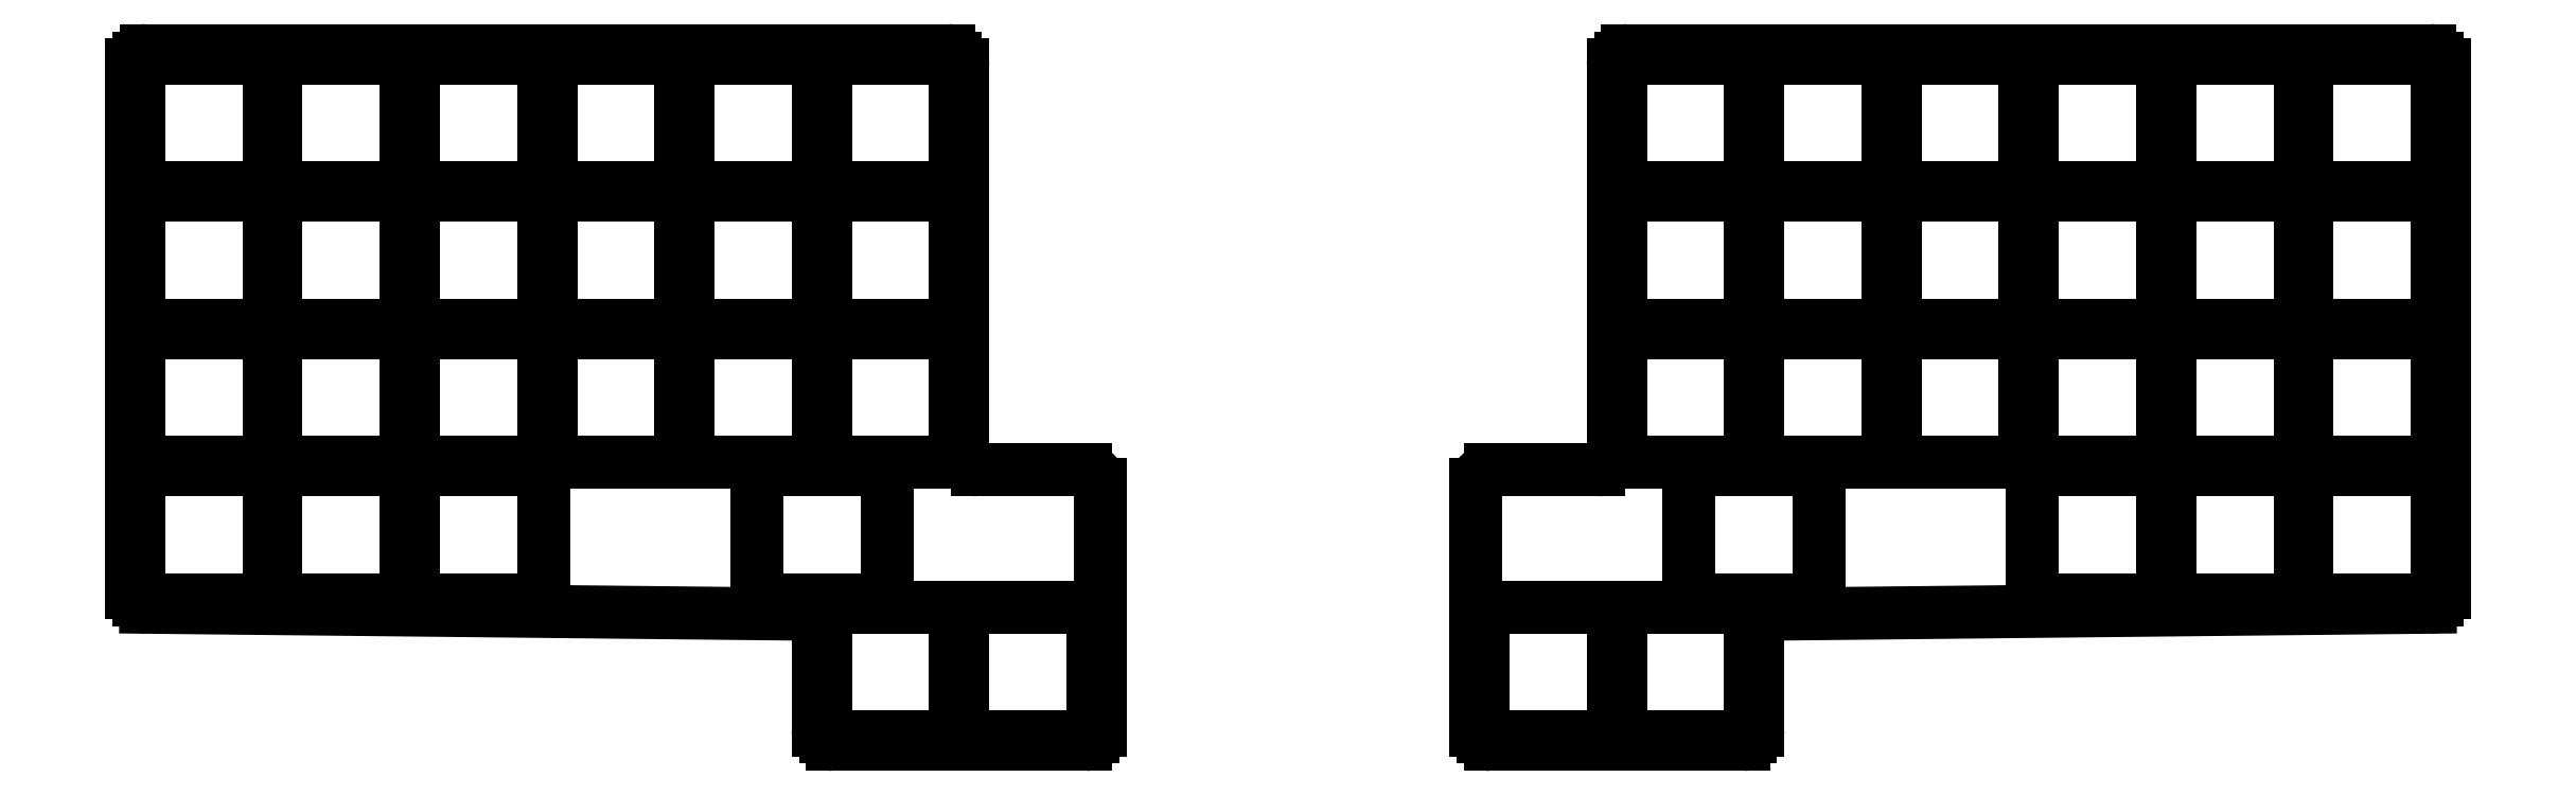
<metadata>
{"format":"dxf","ext":"dxf","renderer":"ezdxf+matplotlib","layout":"modelspace","background":"white","min_lineweight":24,"dpi":150}
</metadata>
<code>
0
SECTION
2
ENTITIES
0
LINE
8
0
10
217
20
-10.98
11
308
21
-10.02
0
LINE
8
0
10
310
20
-8.021
11
310
21
65
0
LINE
8
0
10
308
20
67
11
197
21
67
0
LINE
8
0
10
195
20
65
11
195
21
11
0
LINE
8
0
10
193
20
9
11
178
21
9
0
LINE
8
0
10
176
20
7
11
176
21
-27
0
LINE
8
0
10
178
20
-29
11
213
21
-29
0
LINE
8
0
10
215
20
-27
11
215
21
-12.98
0
ARC
8
0
10
308
20
-8.021
40
2
50
270.6
51
0
0
ARC
8
0
10
308
20
65
40
2
50
0
51
90
0
ARC
8
0
10
197
20
65
40
2
50
90
51
180
0
ARC
8
0
10
193
20
11
40
2
50
270
51
0
0
ARC
8
0
10
178
20
7
40
2
50
90
51
180
0
ARC
8
0
10
178
20
-27
40
2
50
180
51
270
0
ARC
8
0
10
213
20
-27
40
2
50
270
51
0
0
ARC
8
0
10
217
20
-12.98
40
2
50
90.6
51
180
0
LINE
8
0
10
83.02
20
-10.98
11
-8.021
21
-10.02
0
LINE
8
0
10
-10
20
-8.021
11
-10
21
65
0
LINE
8
0
10
-8
20
67
11
103
21
67
0
LINE
8
0
10
105
20
65
11
105
21
11
0
LINE
8
0
10
107
20
9
11
122
21
9
0
LINE
8
0
10
124
20
7
11
124
21
-27
0
LINE
8
0
10
122
20
-29
11
87
21
-29
0
LINE
8
0
10
85
20
-27
11
85
21
-12.98
0
ARC
8
0
10
-8
20
-8.021
40
2
50
180
51
269.4
0
ARC
8
0
10
-8
20
65
40
2
50
90
51
180
0
ARC
8
0
10
103
20
65
40
2
50
0
51
90
0
ARC
8
0
10
107
20
11
40
2
50
180
51
270
0
ARC
8
0
10
122
20
7
40
2
50
0
51
90
0
ARC
8
0
10
122
20
-27
40
2
50
270
51
0
0
ARC
8
0
10
87
20
-27
40
2
50
180
51
270
0
ARC
8
0
10
83
20
-12.98
40
2
50
0
51
89.4
0
LINE
8
0
10
-9
20
-9
11
9
21
-9
0
LINE
8
0
10
9
20
-9
11
9
21
9
0
LINE
8
0
10
9
20
9
11
-9
21
9
0
LINE
8
0
10
-9
20
9
11
-9
21
-9
0
LINE
8
0
10
-9
20
10
11
9
21
10
0
LINE
8
0
10
9
20
10
11
9
21
28
0
LINE
8
0
10
9
20
28
11
-9
21
28
0
LINE
8
0
10
-9
20
28
11
-9
21
10
0
LINE
8
0
10
-9
20
29
11
9
21
29
0
LINE
8
0
10
9
20
29
11
9
21
47
0
LINE
8
0
10
9
20
47
11
-9
21
47
0
LINE
8
0
10
-9
20
47
11
-9
21
29
0
LINE
8
0
10
-9
20
48
11
9
21
48
0
LINE
8
0
10
9
20
48
11
9
21
66
0
LINE
8
0
10
9
20
66
11
-9
21
66
0
LINE
8
0
10
-9
20
66
11
-9
21
48
0
LINE
8
0
10
10
20
-9
11
28
21
-9
0
LINE
8
0
10
28
20
-9
11
28
21
9
0
LINE
8
0
10
28
20
9
11
10
21
9
0
LINE
8
0
10
10
20
9
11
10
21
-9
0
LINE
8
0
10
10
20
10
11
28
21
10
0
LINE
8
0
10
28
20
10
11
28
21
28
0
LINE
8
0
10
28
20
28
11
10
21
28
0
LINE
8
0
10
10
20
28
11
10
21
10
0
LINE
8
0
10
10
20
29
11
28
21
29
0
LINE
8
0
10
28
20
29
11
28
21
47
0
LINE
8
0
10
28
20
47
11
10
21
47
0
LINE
8
0
10
10
20
47
11
10
21
29
0
LINE
8
0
10
10
20
48
11
28
21
48
0
LINE
8
0
10
28
20
48
11
28
21
66
0
LINE
8
0
10
28
20
66
11
10
21
66
0
LINE
8
0
10
10
20
66
11
10
21
48
0
LINE
8
0
10
29
20
-9
11
47
21
-9
0
LINE
8
0
10
47
20
-9
11
47
21
9
0
LINE
8
0
10
47
20
9
11
29
21
9
0
LINE
8
0
10
29
20
9
11
29
21
-9
0
LINE
8
0
10
29
20
10
11
47
21
10
0
LINE
8
0
10
47
20
10
11
47
21
28
0
LINE
8
0
10
47
20
28
11
29
21
28
0
LINE
8
0
10
29
20
28
11
29
21
10
0
LINE
8
0
10
29
20
29
11
47
21
29
0
LINE
8
0
10
47
20
29
11
47
21
47
0
LINE
8
0
10
47
20
47
11
29
21
47
0
LINE
8
0
10
29
20
47
11
29
21
29
0
LINE
8
0
10
29
20
48
11
47
21
48
0
LINE
8
0
10
47
20
48
11
47
21
66
0
LINE
8
0
10
47
20
66
11
29
21
66
0
LINE
8
0
10
29
20
66
11
29
21
48
0
LINE
8
0
10
76.5
20
-9
11
94.5
21
-9
0
LINE
8
0
10
94.5
20
-9
11
94.5
21
9
0
LINE
8
0
10
94.5
20
9
11
76.5
21
9
0
LINE
8
0
10
76.5
20
9
11
76.5
21
-9
0
LINE
8
0
10
48
20
10
11
66
21
10
0
LINE
8
0
10
66
20
10
11
66
21
28
0
LINE
8
0
10
66
20
28
11
48
21
28
0
LINE
8
0
10
48
20
28
11
48
21
10
0
LINE
8
0
10
48
20
29
11
66
21
29
0
LINE
8
0
10
66
20
29
11
66
21
47
0
LINE
8
0
10
66
20
47
11
48
21
47
0
LINE
8
0
10
48
20
47
11
48
21
29
0
LINE
8
0
10
48
20
48
11
66
21
48
0
LINE
8
0
10
66
20
48
11
66
21
66
0
LINE
8
0
10
66
20
66
11
48
21
66
0
LINE
8
0
10
48
20
66
11
48
21
48
0
LINE
8
0
10
67
20
10
11
85
21
10
0
LINE
8
0
10
85
20
10
11
85
21
28
0
LINE
8
0
10
85
20
28
11
67
21
28
0
LINE
8
0
10
67
20
28
11
67
21
10
0
LINE
8
0
10
67
20
29
11
85
21
29
0
LINE
8
0
10
85
20
29
11
85
21
47
0
LINE
8
0
10
85
20
47
11
67
21
47
0
LINE
8
0
10
67
20
47
11
67
21
29
0
LINE
8
0
10
67
20
48
11
85
21
48
0
LINE
8
0
10
85
20
48
11
85
21
66
0
LINE
8
0
10
85
20
66
11
67
21
66
0
LINE
8
0
10
67
20
66
11
67
21
48
0
LINE
8
0
10
86
20
10
11
104
21
10
0
LINE
8
0
10
104
20
10
11
104
21
28
0
LINE
8
0
10
104
20
28
11
86
21
28
0
LINE
8
0
10
86
20
28
11
86
21
10
0
LINE
8
0
10
86
20
29
11
104
21
29
0
LINE
8
0
10
104
20
29
11
104
21
47
0
LINE
8
0
10
104
20
47
11
86
21
47
0
LINE
8
0
10
86
20
47
11
86
21
29
0
LINE
8
0
10
86
20
48
11
104
21
48
0
LINE
8
0
10
104
20
48
11
104
21
66
0
LINE
8
0
10
104
20
66
11
86
21
66
0
LINE
8
0
10
86
20
66
11
86
21
48
0
LINE
8
0
10
86
20
-28
11
104
21
-28
0
LINE
8
0
10
104
20
-28
11
104
21
-10
0
LINE
8
0
10
104
20
-10
11
86
21
-10
0
LINE
8
0
10
86
20
-10
11
86
21
-28
0
LINE
8
0
10
105
20
-28
11
123
21
-28
0
LINE
8
0
10
123
20
-28
11
123
21
-10
0
LINE
8
0
10
123
20
-10
11
105
21
-10
0
LINE
8
0
10
105
20
-10
11
105
21
-28
0
LINE
8
0
10
291
20
-9
11
309
21
-9
0
LINE
8
0
10
309
20
-9
11
309
21
9
0
LINE
8
0
10
309
20
9
11
291
21
9
0
LINE
8
0
10
291
20
9
11
291
21
-9
0
LINE
8
0
10
291
20
10
11
309
21
10
0
LINE
8
0
10
309
20
10
11
309
21
28
0
LINE
8
0
10
309
20
28
11
291
21
28
0
LINE
8
0
10
291
20
28
11
291
21
10
0
LINE
8
0
10
291
20
29
11
309
21
29
0
LINE
8
0
10
309
20
29
11
309
21
47
0
LINE
8
0
10
309
20
47
11
291
21
47
0
LINE
8
0
10
291
20
47
11
291
21
29
0
LINE
8
0
10
291
20
48
11
309
21
48
0
LINE
8
0
10
309
20
48
11
309
21
66
0
LINE
8
0
10
309
20
66
11
291
21
66
0
LINE
8
0
10
291
20
66
11
291
21
48
0
LINE
8
0
10
272
20
-9
11
290
21
-9
0
LINE
8
0
10
290
20
-9
11
290
21
9
0
LINE
8
0
10
290
20
9
11
272
21
9
0
LINE
8
0
10
272
20
9
11
272
21
-9
0
LINE
8
0
10
272
20
10
11
290
21
10
0
LINE
8
0
10
290
20
10
11
290
21
28
0
LINE
8
0
10
290
20
28
11
272
21
28
0
LINE
8
0
10
272
20
28
11
272
21
10
0
LINE
8
0
10
272
20
29
11
290
21
29
0
LINE
8
0
10
290
20
29
11
290
21
47
0
LINE
8
0
10
290
20
47
11
272
21
47
0
LINE
8
0
10
272
20
47
11
272
21
29
0
LINE
8
0
10
272
20
48
11
290
21
48
0
LINE
8
0
10
290
20
48
11
290
21
66
0
LINE
8
0
10
290
20
66
11
272
21
66
0
LINE
8
0
10
272
20
66
11
272
21
48
0
LINE
8
0
10
253
20
-9
11
271
21
-9
0
LINE
8
0
10
271
20
-9
11
271
21
9
0
LINE
8
0
10
271
20
9
11
253
21
9
0
LINE
8
0
10
253
20
9
11
253
21
-9
0
LINE
8
0
10
253
20
10
11
271
21
10
0
LINE
8
0
10
271
20
10
11
271
21
28
0
LINE
8
0
10
271
20
28
11
253
21
28
0
LINE
8
0
10
253
20
28
11
253
21
10
0
LINE
8
0
10
253
20
29
11
271
21
29
0
LINE
8
0
10
271
20
29
11
271
21
47
0
LINE
8
0
10
271
20
47
11
253
21
47
0
LINE
8
0
10
253
20
47
11
253
21
29
0
LINE
8
0
10
253
20
48
11
271
21
48
0
LINE
8
0
10
271
20
48
11
271
21
66
0
LINE
8
0
10
271
20
66
11
253
21
66
0
LINE
8
0
10
253
20
66
11
253
21
48
0
LINE
8
0
10
205.5
20
-9
11
223.5
21
-9
0
LINE
8
0
10
223.5
20
-9
11
223.5
21
9
0
LINE
8
0
10
223.5
20
9
11
205.5
21
9
0
LINE
8
0
10
205.5
20
9
11
205.5
21
-9
0
LINE
8
0
10
234
20
10
11
252
21
10
0
LINE
8
0
10
252
20
10
11
252
21
28
0
LINE
8
0
10
252
20
28
11
234
21
28
0
LINE
8
0
10
234
20
28
11
234
21
10
0
LINE
8
0
10
234
20
29
11
252
21
29
0
LINE
8
0
10
252
20
29
11
252
21
47
0
LINE
8
0
10
252
20
47
11
234
21
47
0
LINE
8
0
10
234
20
47
11
234
21
29
0
LINE
8
0
10
234
20
48
11
252
21
48
0
LINE
8
0
10
252
20
48
11
252
21
66
0
LINE
8
0
10
252
20
66
11
234
21
66
0
LINE
8
0
10
234
20
66
11
234
21
48
0
LINE
8
0
10
215
20
10
11
233
21
10
0
LINE
8
0
10
233
20
10
11
233
21
28
0
LINE
8
0
10
233
20
28
11
215
21
28
0
LINE
8
0
10
215
20
28
11
215
21
10
0
LINE
8
0
10
215
20
29
11
233
21
29
0
LINE
8
0
10
233
20
29
11
233
21
47
0
LINE
8
0
10
233
20
47
11
215
21
47
0
LINE
8
0
10
215
20
47
11
215
21
29
0
LINE
8
0
10
215
20
48
11
233
21
48
0
LINE
8
0
10
233
20
48
11
233
21
66
0
LINE
8
0
10
233
20
66
11
215
21
66
0
LINE
8
0
10
215
20
66
11
215
21
48
0
LINE
8
0
10
196
20
10
11
214
21
10
0
LINE
8
0
10
214
20
10
11
214
21
28
0
LINE
8
0
10
214
20
28
11
196
21
28
0
LINE
8
0
10
196
20
28
11
196
21
10
0
LINE
8
0
10
196
20
29
11
214
21
29
0
LINE
8
0
10
214
20
29
11
214
21
47
0
LINE
8
0
10
214
20
47
11
196
21
47
0
LINE
8
0
10
196
20
47
11
196
21
29
0
LINE
8
0
10
196
20
48
11
214
21
48
0
LINE
8
0
10
214
20
48
11
214
21
66
0
LINE
8
0
10
214
20
66
11
196
21
66
0
LINE
8
0
10
196
20
66
11
196
21
48
0
LINE
8
0
10
196
20
-28
11
214
21
-28
0
LINE
8
0
10
214
20
-28
11
214
21
-10
0
LINE
8
0
10
214
20
-10
11
196
21
-10
0
LINE
8
0
10
196
20
-10
11
196
21
-28
0
LINE
8
0
10
177
20
-28
11
195
21
-28
0
LINE
8
0
10
195
20
-28
11
195
21
-10
0
LINE
8
0
10
195
20
-10
11
177
21
-10
0
LINE
8
0
10
177
20
-10
11
177
21
-28
0
ENDSEC
0
EOF

</code>
